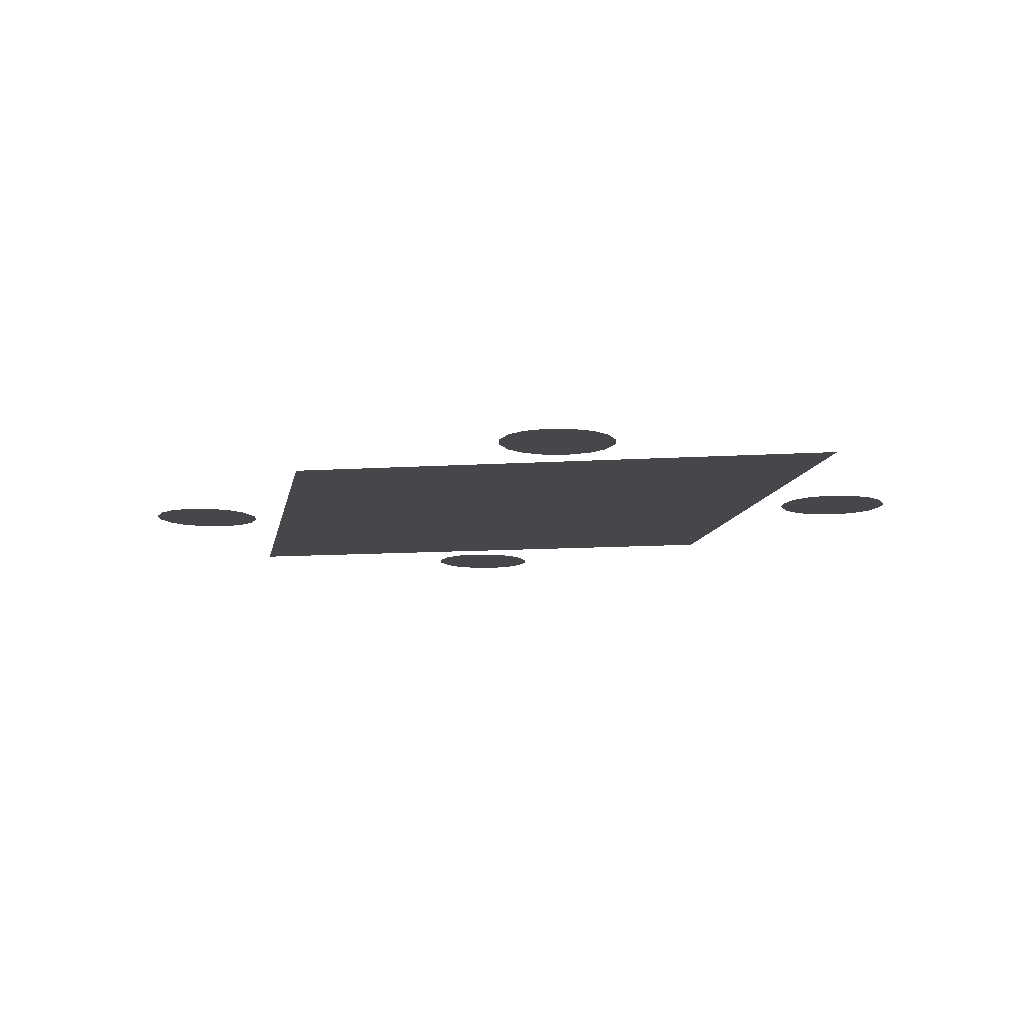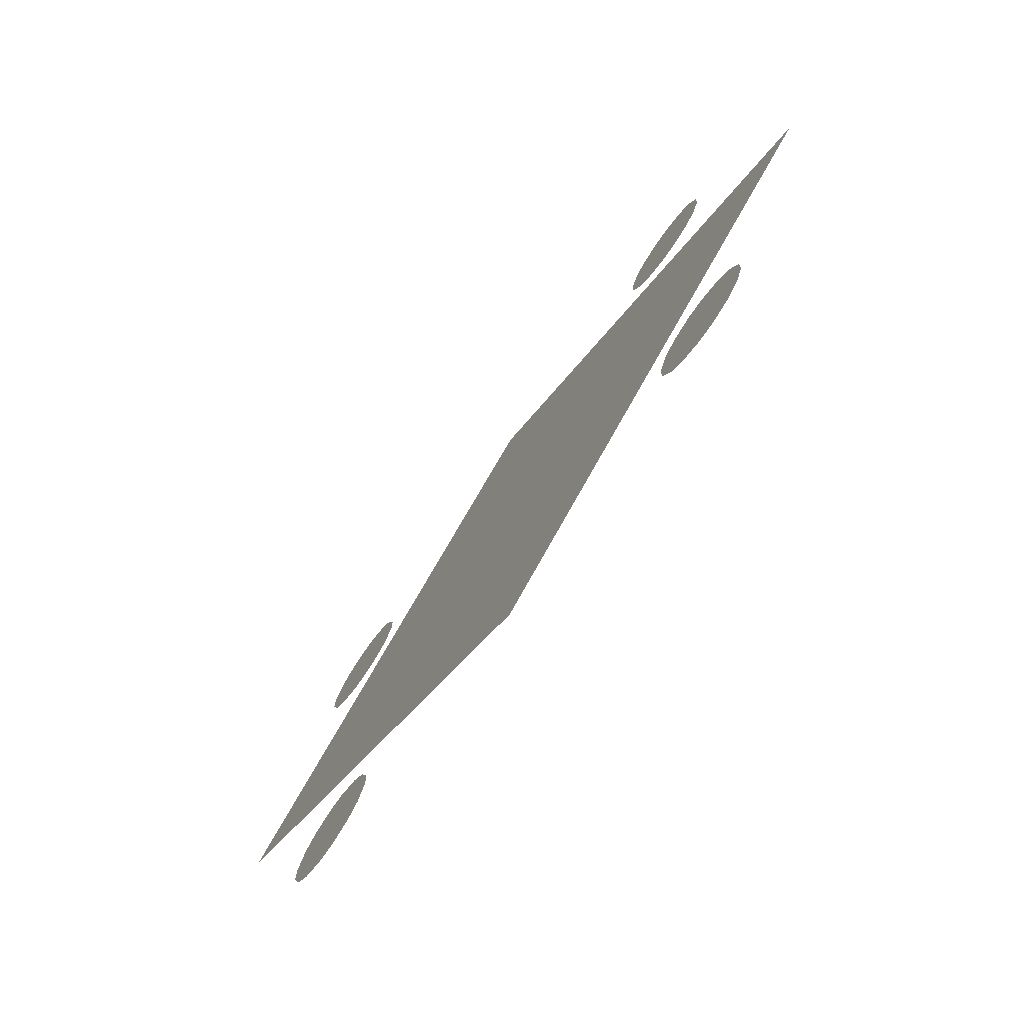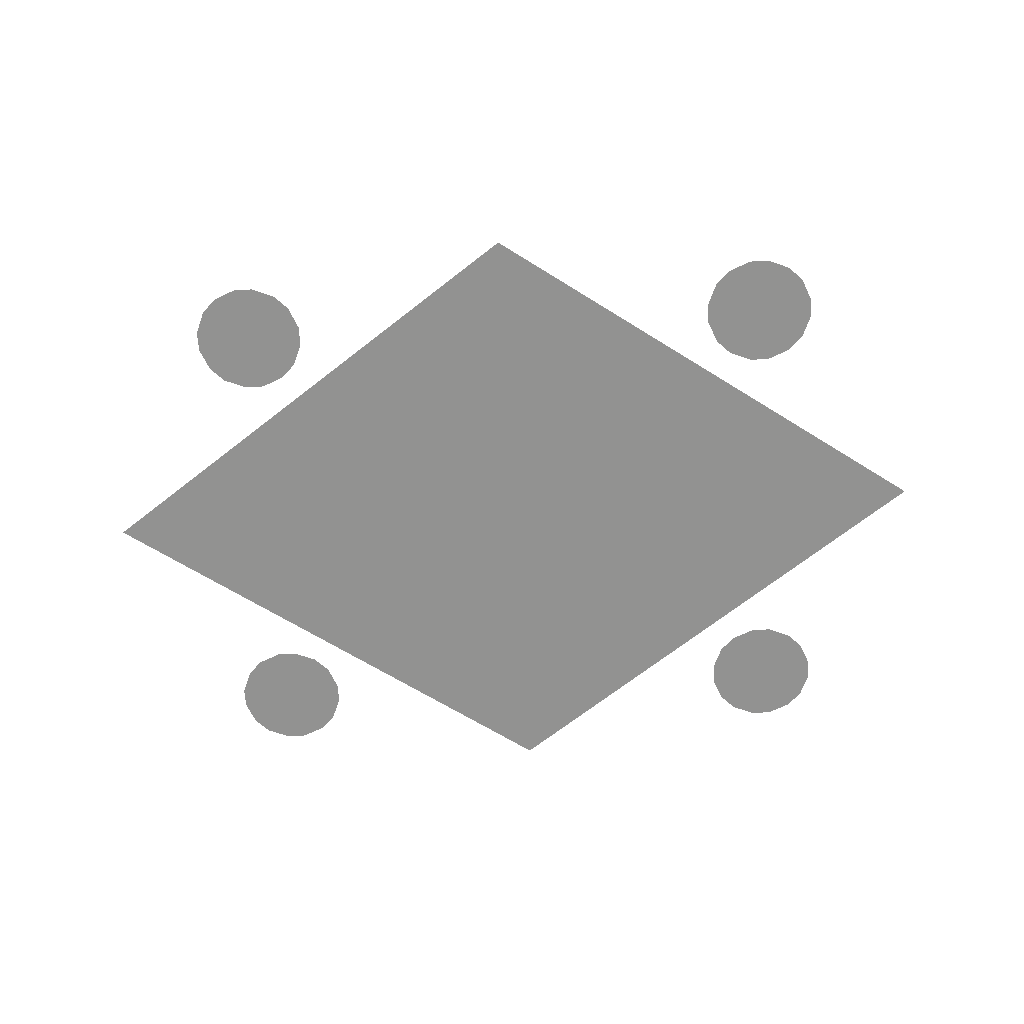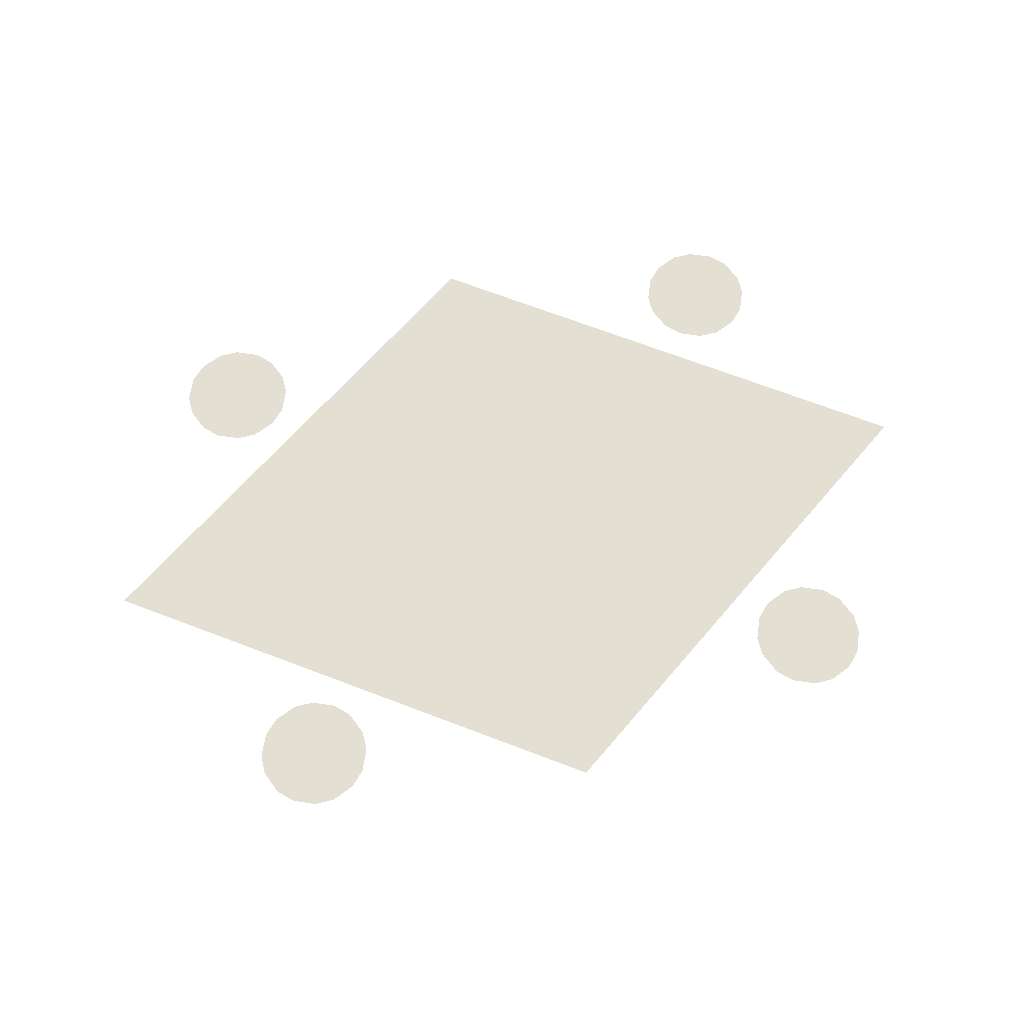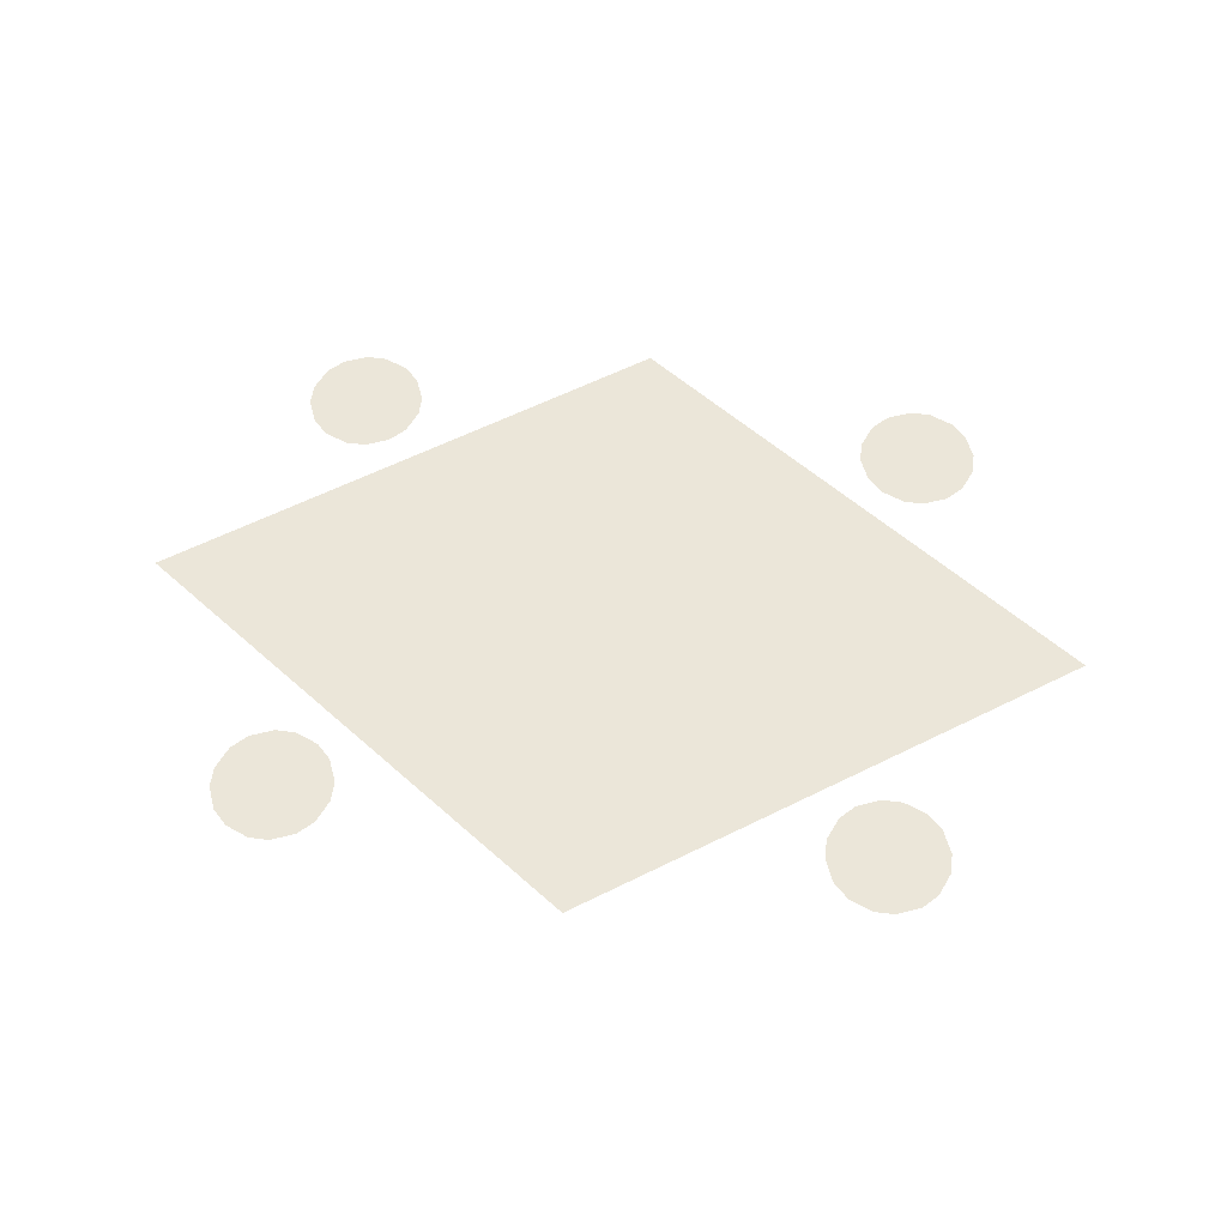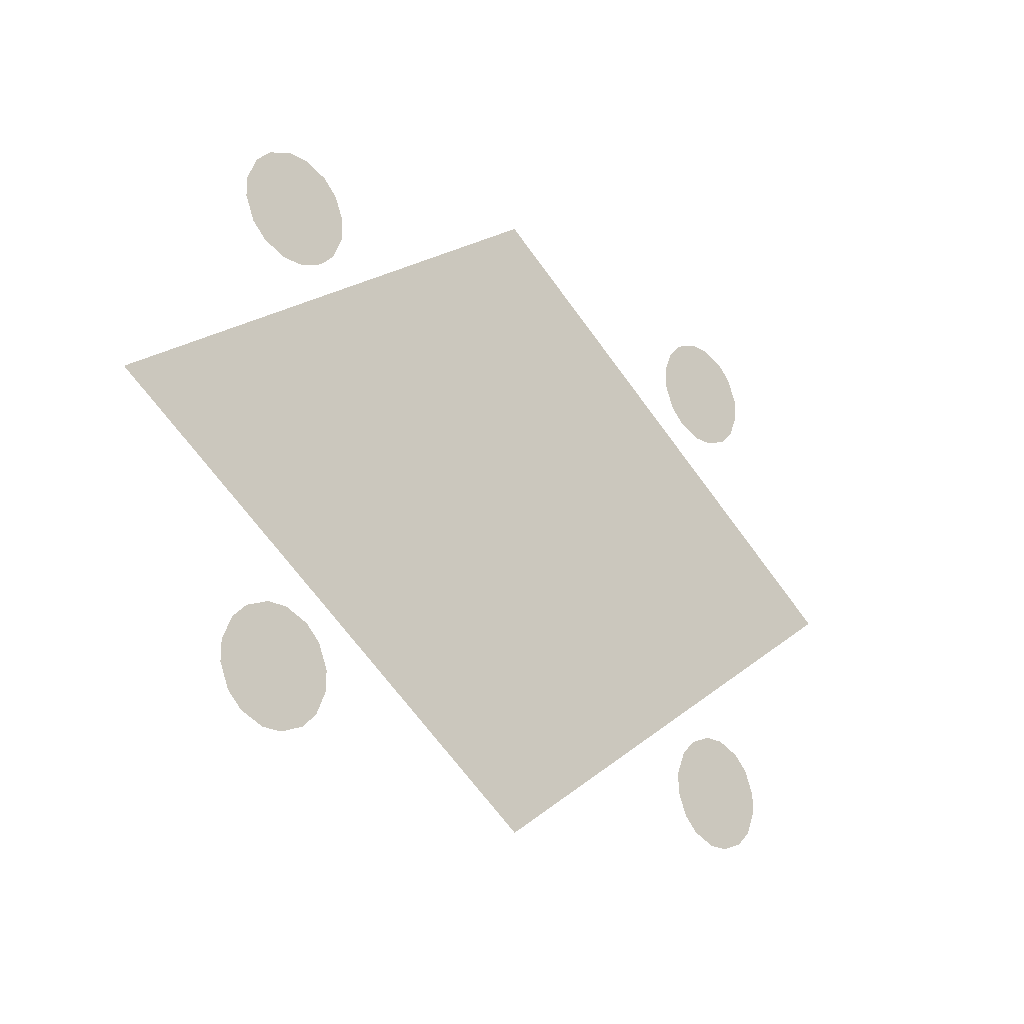
<metadata>
{"format":"obj","ext":"obj","renderer":"f3d","projection":"perspective","resolution":1024,"background":"white","views":[{"elev":-10.7,"azim":-135.2,"up":"+Z"},{"elev":-75.0,"azim":55.1,"up":"+Y"},{"elev":-66.2,"azim":-176.7,"up":"+Z"},{"elev":66.4,"azim":166.0,"up":"+Z"},{"elev":56.9,"azim":7.5,"up":"+Z"},{"elev":-23.4,"azim":136.5,"up":"+Y"}]}
</metadata>
<code>
o 平面.003
v -1.206 -1.25 0
v -1.105 -1.208 0
v -1.042 -1.145 0
v -1 -1.044 0
v -1.5 -1.044 0
v -1.458 -1.145 0
v -1.395 -1.208 0
v -1.294 -1.25 0
v -1.105 -0.7919 0
v -1.206 -0.75 0
v -1.042 -0.8553 0
v -1 -0.9563 0
v -1.294 -0.75 0
v -1.395 -0.7919 0
v -1.458 -0.8553 0
v -1.5 -0.9563 0
v 2.013 0 -0
v 0 -1.414 0
v 0 1.414 -0
v -1.983 0 0
v 1.294 0.75 0
v 1.395 0.7919 0
v 1.458 0.8553 0
v 1.5 0.9563 0
v 1 0.9563 0
v 1.042 0.8553 0
v 1.105 0.7919 0
v 1.206 0.75 0
v 1.395 1.208 0
v 1.294 1.25 0
v 1.458 1.145 0
v 1.5 1.044 0
v 1.206 1.25 0
v 1.105 1.208 0
v 1.042 1.145 0
v 1 1.044 0
v 1.294 -1.25 0
v 1.395 -1.208 0
v 1.458 -1.145 0
v 1.5 -1.044 0
v 1 -1.044 0
v 1.042 -1.145 0
v 1.105 -1.208 0
v 1.206 -1.25 0
v 1.395 -0.7919 0
v 1.294 -0.75 0
v 1.458 -0.8553 0
v 1.5 -0.9563 0
v 1.206 -0.75 0
v 1.105 -0.7919 0
v 1.042 -0.8553 0
v 1 -0.9563 0
v -1.206 0.75 0
v -1.105 0.7919 0
v -1.042 0.8553 0
v -1 0.9563 0
v -1.5 0.9563 0
v -1.458 0.8553 0
v -1.395 0.7919 0
v -1.294 0.75 0
v -1.105 1.208 0
v -1.206 1.25 0
v -1.042 1.145 0
v -1 1.044 0
v -1.294 1.25 0
v -1.395 1.208 0
v -1.458 1.145 0
v -1.5 1.044 0
f 9 7 15
f 18 19 17
f 29 27 35
f 45 43 51
f 61 59 67
f 12 4 3
f 3 2 7
f 2 1 7
f 1 8 7
f 7 6 15
f 6 5 15
f 5 16 15
f 15 14 9
f 14 13 9
f 13 10 9
f 9 11 3
f 11 12 3
f 3 7 9
f 18 20 19
f 32 24 23
f 23 22 27
f 22 21 27
f 21 28 27
f 27 26 35
f 26 25 35
f 25 36 35
f 35 34 29
f 34 33 29
f 33 30 29
f 29 31 23
f 31 32 23
f 23 27 29
f 48 40 39
f 39 38 43
f 38 37 43
f 37 44 43
f 43 42 51
f 42 41 51
f 41 52 51
f 51 50 45
f 50 49 45
f 49 46 45
f 45 47 39
f 47 48 39
f 39 43 45
f 64 56 55
f 55 54 59
f 54 53 59
f 53 60 59
f 59 58 67
f 58 57 67
f 57 68 67
f 67 66 61
f 66 65 61
f 65 62 61
f 61 63 55
f 63 64 55
f 55 59 61

</code>
